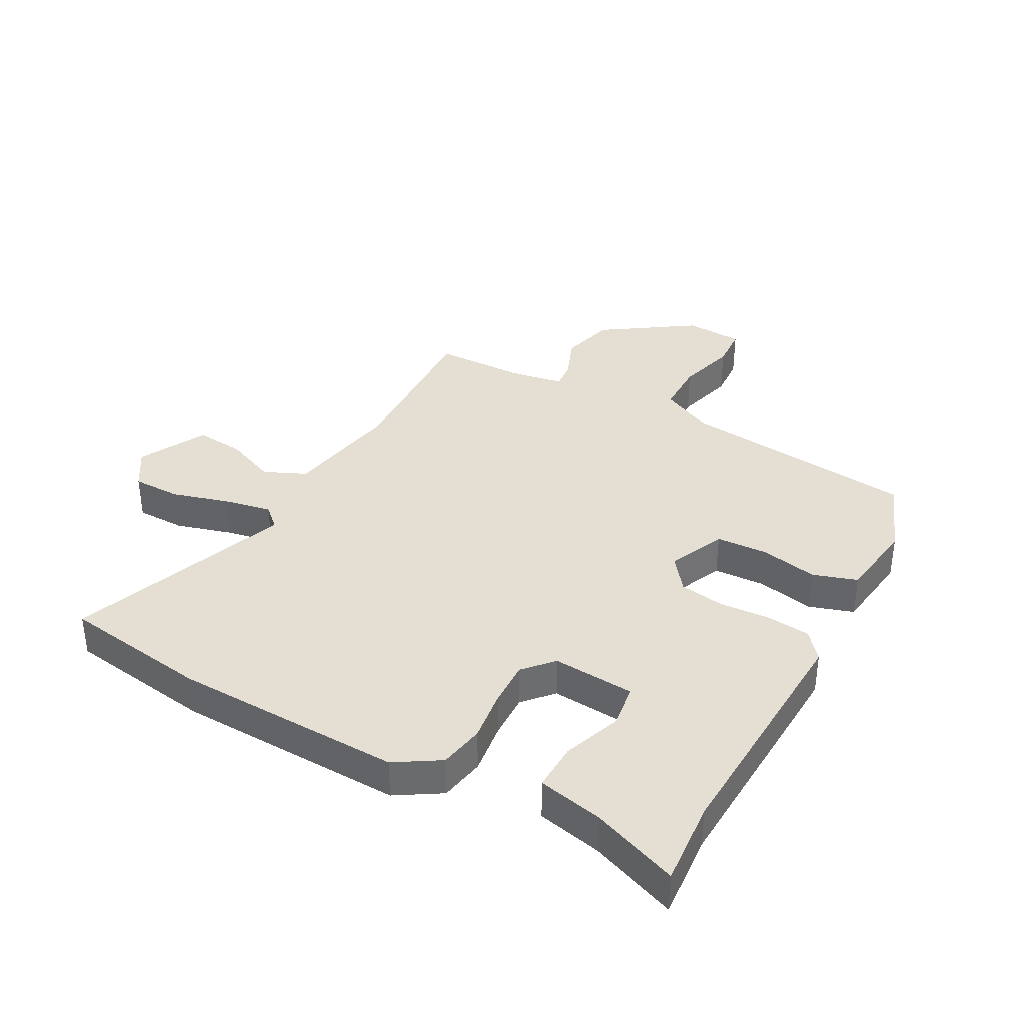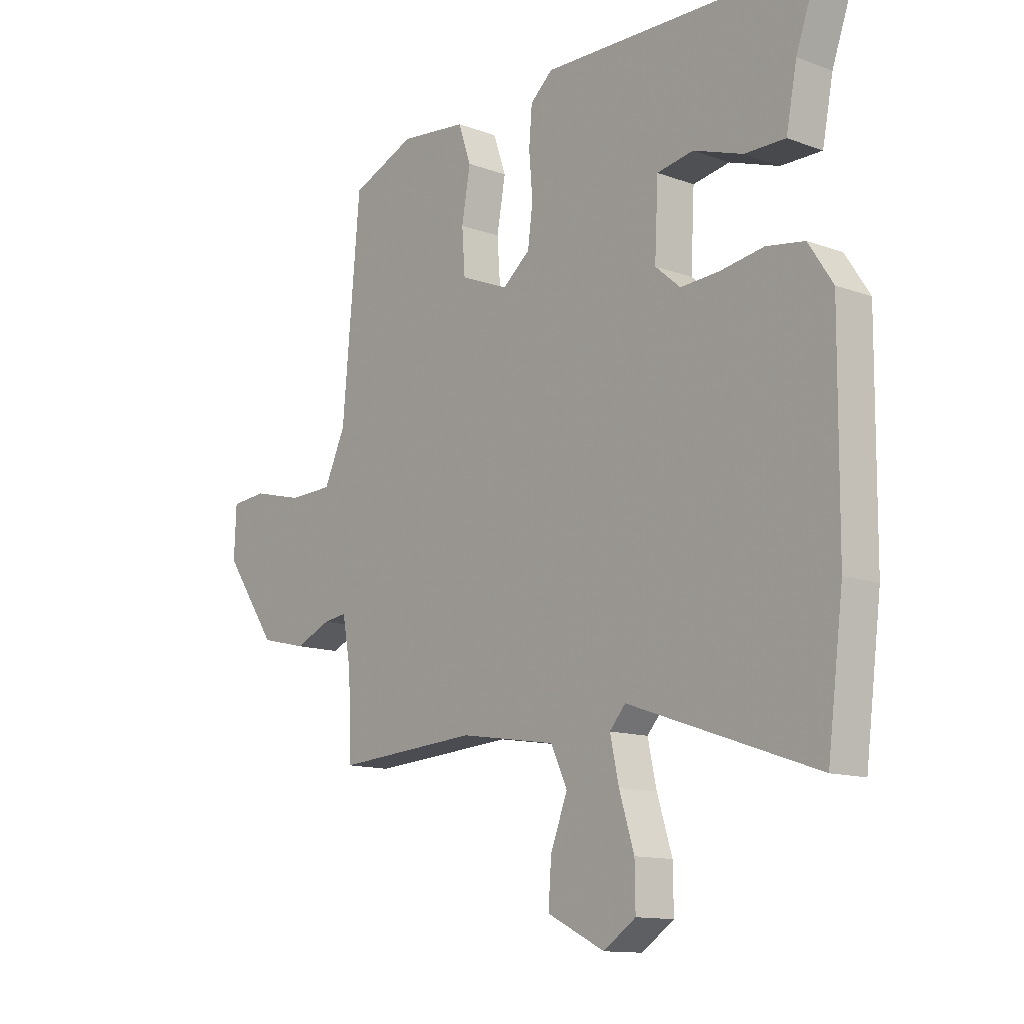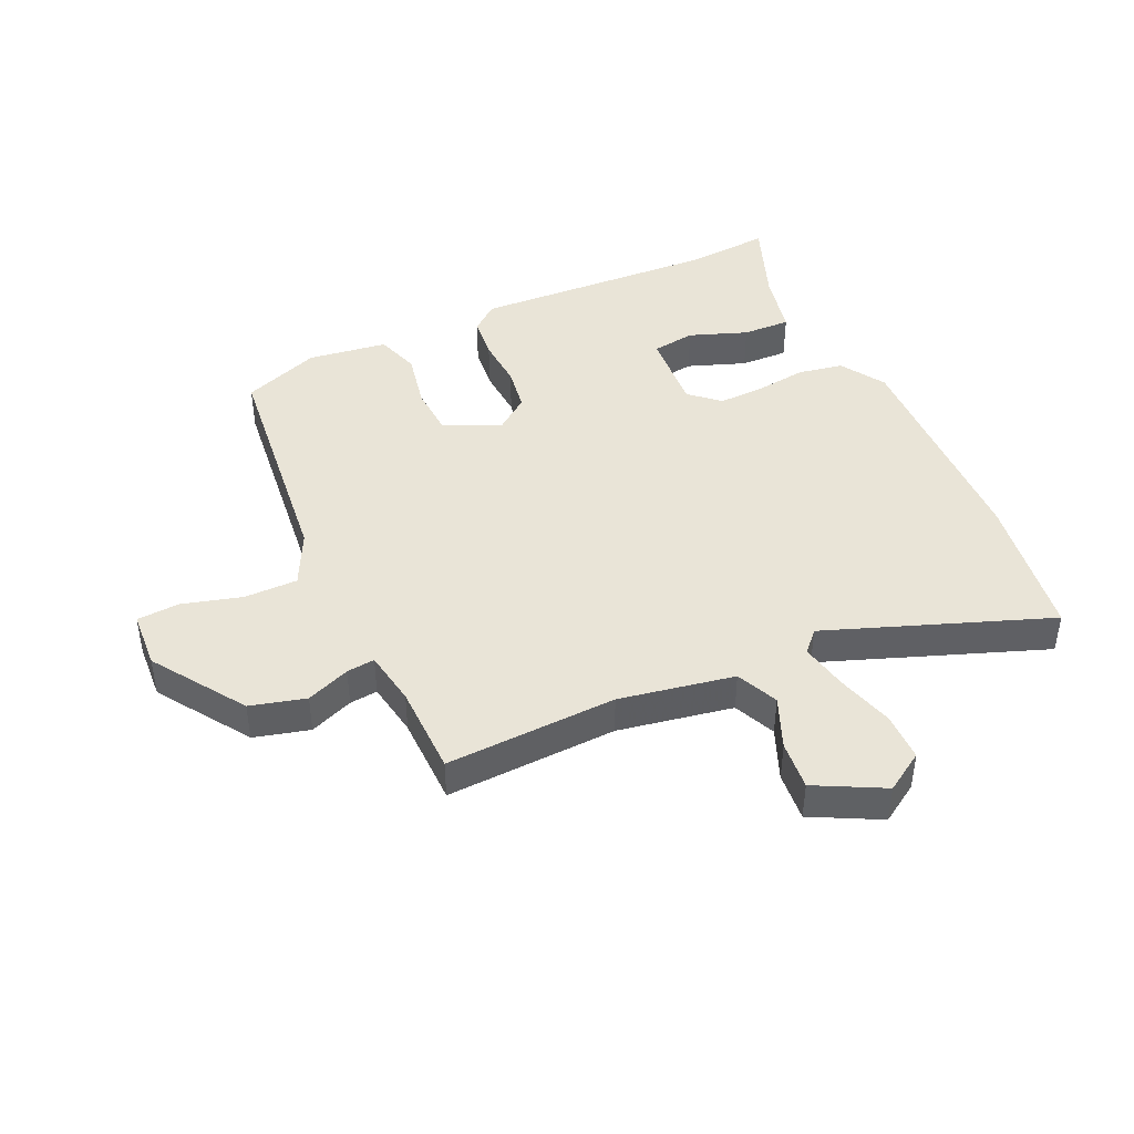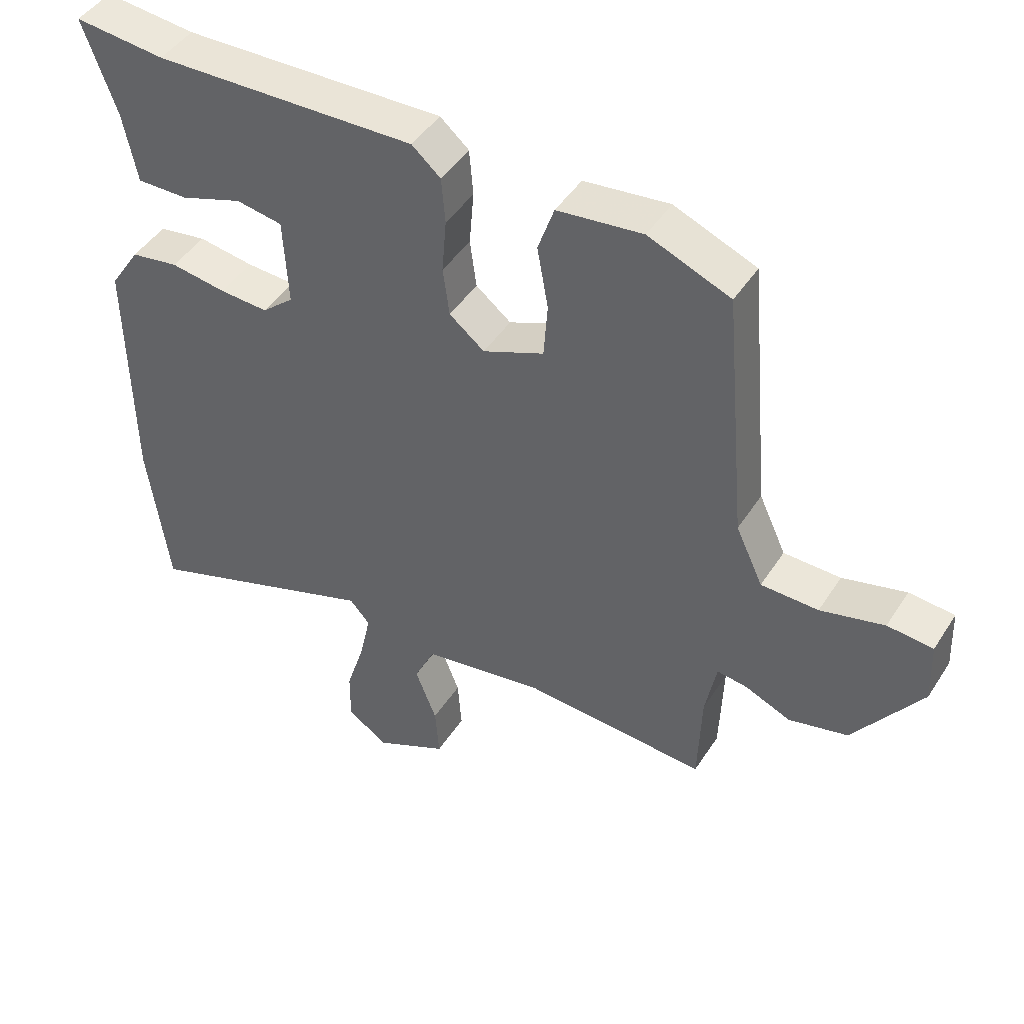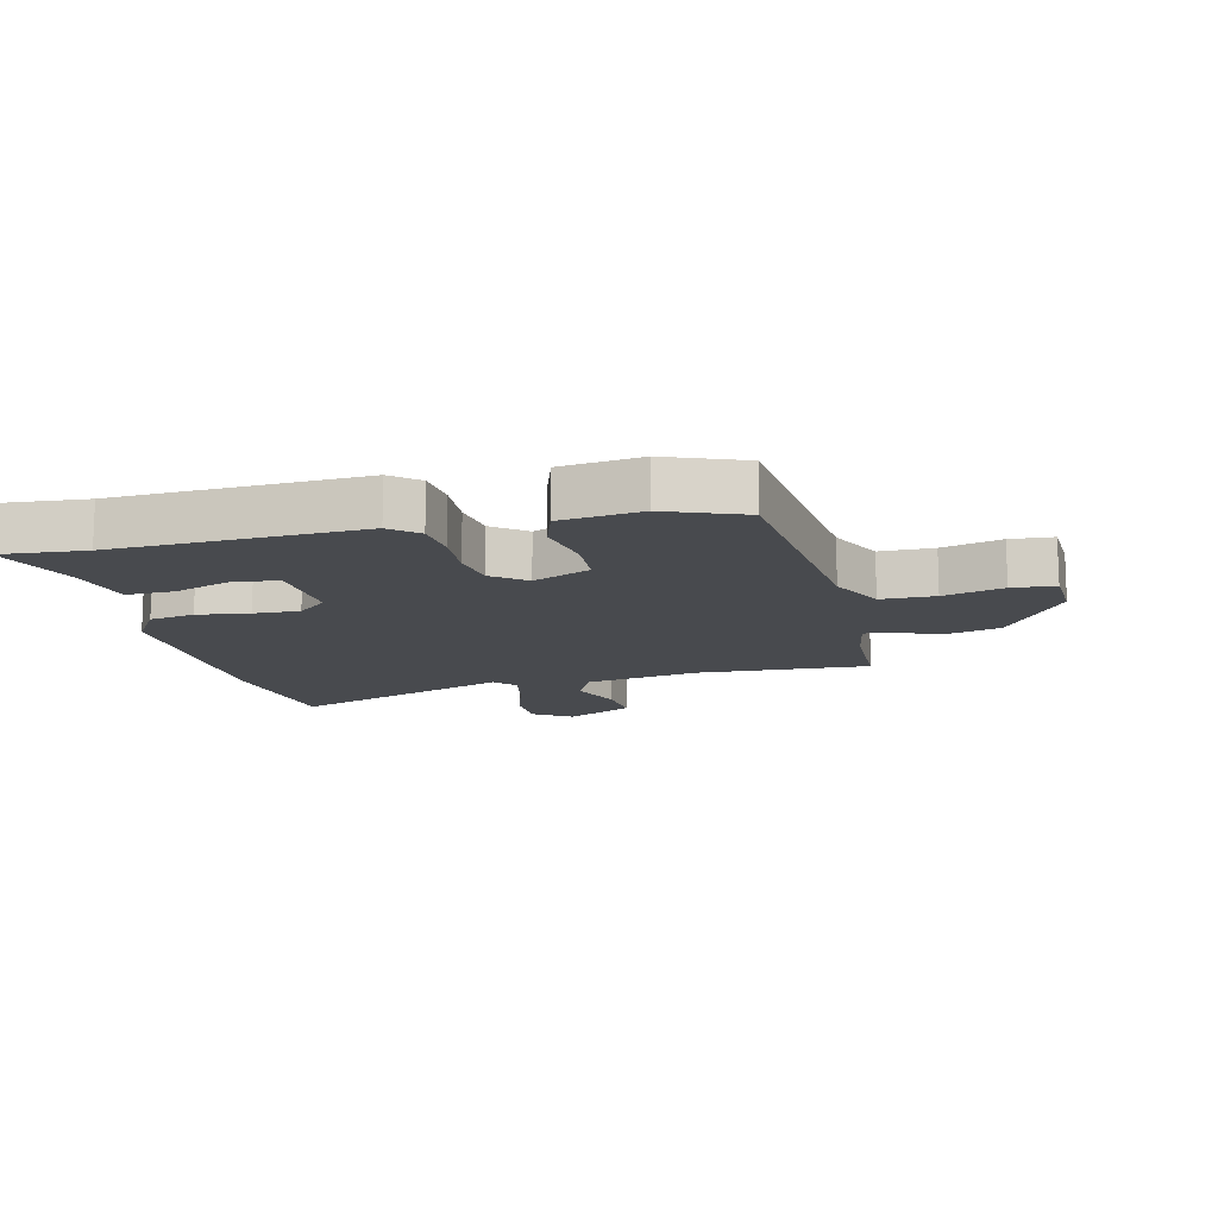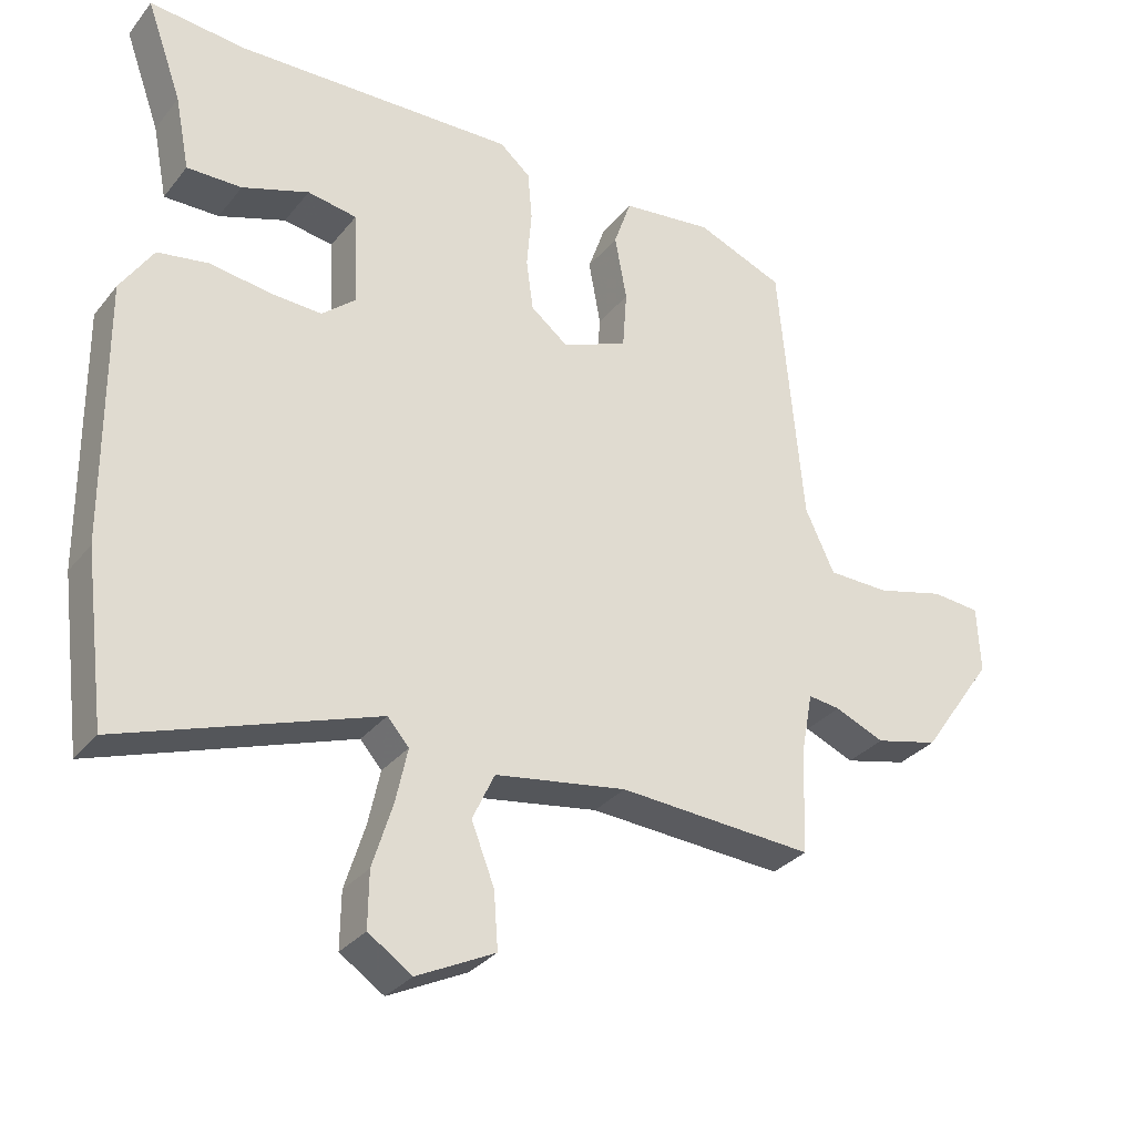
<metadata>
{"format":"obj","ext":"obj","renderer":"f3d","projection":"perspective","resolution":1024,"background":"white","views":[{"elev":37.0,"azim":-60.2,"up":"+Y"},{"elev":-12.7,"azim":-130.2,"up":"+Z"},{"elev":43.5,"azim":156.5,"up":"+Y"},{"elev":45.6,"azim":30.9,"up":"+Z"},{"elev":-13.3,"azim":14.3,"up":"+Y"},{"elev":-31.3,"azim":-31.7,"up":"+Z"}]}
</metadata>
<code>
v -0.489 0.07 -0.588
v -0.52 0.07 -0.346
v -0.523 0.07 0.03
v -0.476 0.07 0.102
v -0.402 0.07 0.114
v -0.317 0.07 0.101
v -0.242 0.07 0.097
v -0.193 0.07 0.139
v -0.2 0.07 0.274
v -0.271 0.07 0.286
v -0.367 0.07 0.253
v -0.446 0.07 0.252
v -0.467 0.07 0.359
v -0.518 0.07 0.502
v -0.379 0.07 0.488
v 0.024 0.07 0.499
v 0.068 0.07 0.461
v 0.074 0.07 0.39
v 0.067 0.07 0.306
v 0.077 0.07 0.232
v 0.131 0.07 0.189
v 0.225 0.07 0.228
v 0.231 0.07 0.312
v 0.214 0.07 0.407
v 0.239 0.07 0.479
v 0.37 0.07 0.494
v 0.496 0.07 0.443
v 0.531 0.07 0.054
v 0.573 0.07 -0.036
v 0.661 0.07 -0.038
v 0.759 0.07 -0.013
v 0.829 0.07 -0.019
v 0.833 0.07 -0.115
v 0.729 0.07 -0.263
v 0.638 0.07 -0.285
v 0.567 0.07 -0.255
v 0.521 0.07 -0.249
v 0.504 0.07 -0.339
v 0.499 0.07 -0.488
v 0.218 0.07 -0.47
v 0.029 0.07 -0.5
v -0.003 0.07 -0.568
v 0.03 0.07 -0.653
v 0.036 0.07 -0.734
v -0.076 0.07 -0.789
v -0.139 0.07 -0.747
v -0.138 0.07 -0.667
v -0.109 0.07 -0.574
v -0.092 0.07 -0.496
v -0.123 0.07 -0.461
v -0.489 0 -0.588
v -0.52 0 -0.346
v -0.523 0 0.03
v -0.476 0 0.102
v -0.402 0 0.114
v -0.317 0 0.101
v -0.242 0 0.097
v -0.193 0 0.139
v -0.2 0 0.274
v -0.271 0 0.286
v -0.367 0 0.253
v -0.446 0 0.252
v -0.467 0 0.359
v -0.518 0 0.502
v -0.379 0 0.488
v 0.024 0 0.499
v 0.068 0 0.461
v 0.074 0 0.39
v 0.067 0 0.306
v 0.077 0 0.232
v 0.131 0 0.189
v 0.225 0 0.228
v 0.231 0 0.312
v 0.214 0 0.407
v 0.239 0 0.479
v 0.37 0 0.494
v 0.496 0 0.443
v 0.531 0 0.054
v 0.573 0 -0.036
v 0.661 0 -0.038
v 0.759 0 -0.013
v 0.829 0 -0.019
v 0.833 0 -0.115
v 0.729 0 -0.263
v 0.638 0 -0.285
v 0.567 0 -0.255
v 0.521 0 -0.249
v 0.504 0 -0.339
v 0.499 0 -0.488
v 0.218 0 -0.47
v 0.029 0 -0.5
v -0.003 0 -0.568
v 0.03 0 -0.653
v 0.036 0 -0.734
v -0.076 0 -0.789
v -0.139 0 -0.747
v -0.138 0 -0.667
v -0.109 0 -0.574
v -0.092 0 -0.496
v -0.123 0 -0.461
f 46 47 48
f 45 46 48
f 44 45 48
f 43 44 48
f 42 43 48
f 41 42 48 49
f 40 41 49 50
f 38 39 40
f 37 38 40 50
f 34 35 36
f 33 34 36
f 32 33 36
f 31 32 36
f 30 31 36
f 29 30 36 37
f 28 29 37 50
f 26 27 28
f 25 26 28
f 24 25 28
f 23 24 28
f 22 23 28
f 50 1 2
f 28 50 2
f 22 28 2
f 21 22 2
f 17 18 19
f 16 17 19
f 15 16 19
f 15 19 20
f 14 15 20
f 13 14 20
f 10 11 12 13
f 9 10 13 20
f 8 9 20 21
f 4 5 6
f 3 4 6
f 2 3 6
f 2 6 7
f 2 7 8 21
f 98 97 96
f 98 96 95
f 98 95 94
f 98 94 93
f 98 93 92
f 99 98 92 91
f 100 99 91 90
f 90 89 88
f 100 90 88 87
f 86 85 84
f 86 84 83
f 86 83 82
f 86 82 81
f 86 81 80
f 87 86 80 79
f 100 87 79 78
f 78 77 76
f 78 76 75
f 78 75 74
f 78 74 73
f 78 73 72
f 52 51 100
f 52 100 78
f 52 78 72
f 52 72 71
f 69 68 67
f 69 67 66
f 69 66 65
f 70 69 65
f 70 65 64
f 70 64 63
f 63 62 61 60
f 70 63 60 59
f 71 70 59 58
f 56 55 54
f 56 54 53
f 56 53 52
f 57 56 52
f 71 58 57 52
f 1 51 52 2
f 2 52 53 3
f 3 53 54 4
f 4 54 55 5
f 5 55 56 6
f 6 56 57 7
f 7 57 58 8
f 8 58 59 9
f 9 59 60 10
f 10 60 61 11
f 11 61 62 12
f 12 62 63 13
f 13 63 64 14
f 14 64 65 15
f 15 65 66 16
f 16 66 67 17
f 17 67 68 18
f 18 68 69 19
f 19 69 70 20
f 20 70 71 21
f 21 71 72 22
f 22 72 73 23
f 23 73 74 24
f 24 74 75 25
f 25 75 76 26
f 26 76 77 27
f 27 77 78 28
f 28 78 79 29
f 29 79 80 30
f 30 80 81 31
f 31 81 82 32
f 32 82 83 33
f 33 83 84 34
f 34 84 85 35
f 35 85 86 36
f 36 86 87 37
f 37 87 88 38
f 38 88 89 39
f 39 89 90 40
f 40 90 91 41
f 41 91 92 42
f 42 92 93 43
f 43 93 94 44
f 44 94 95 45
f 45 95 96 46
f 46 96 97 47
f 47 97 98 48
f 48 98 99 49
f 49 99 100 50
f 50 100 51 1

</code>
